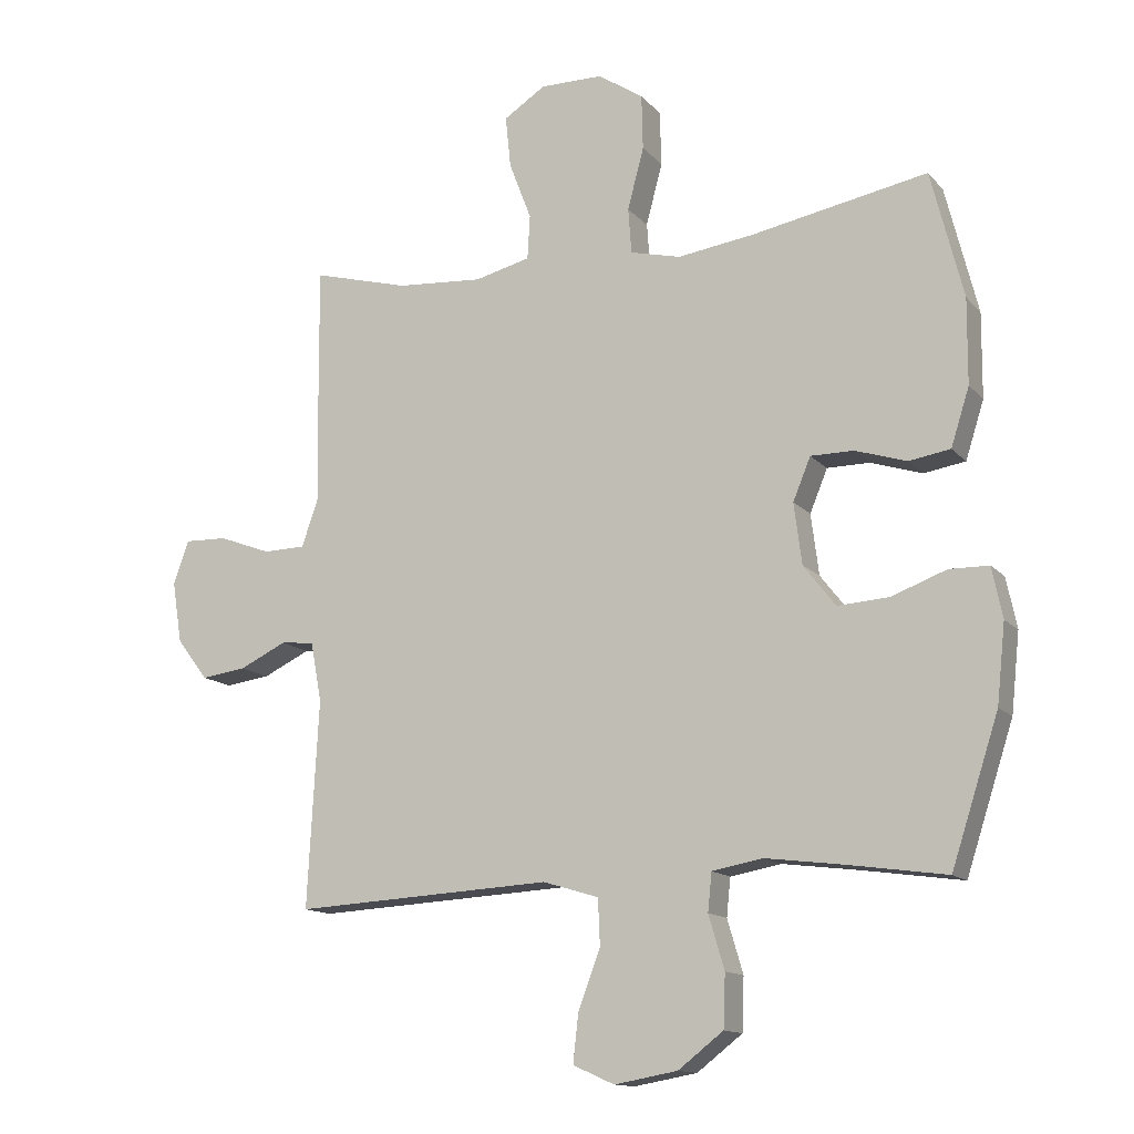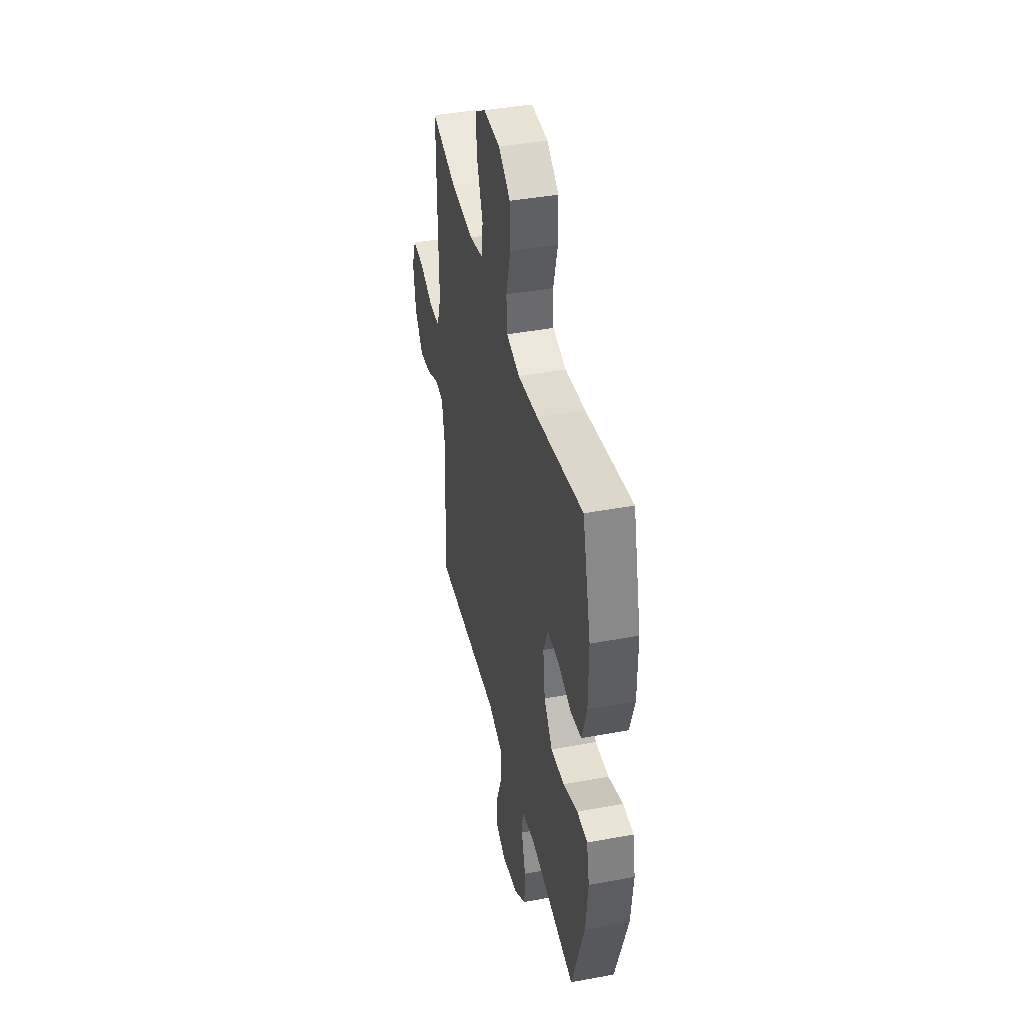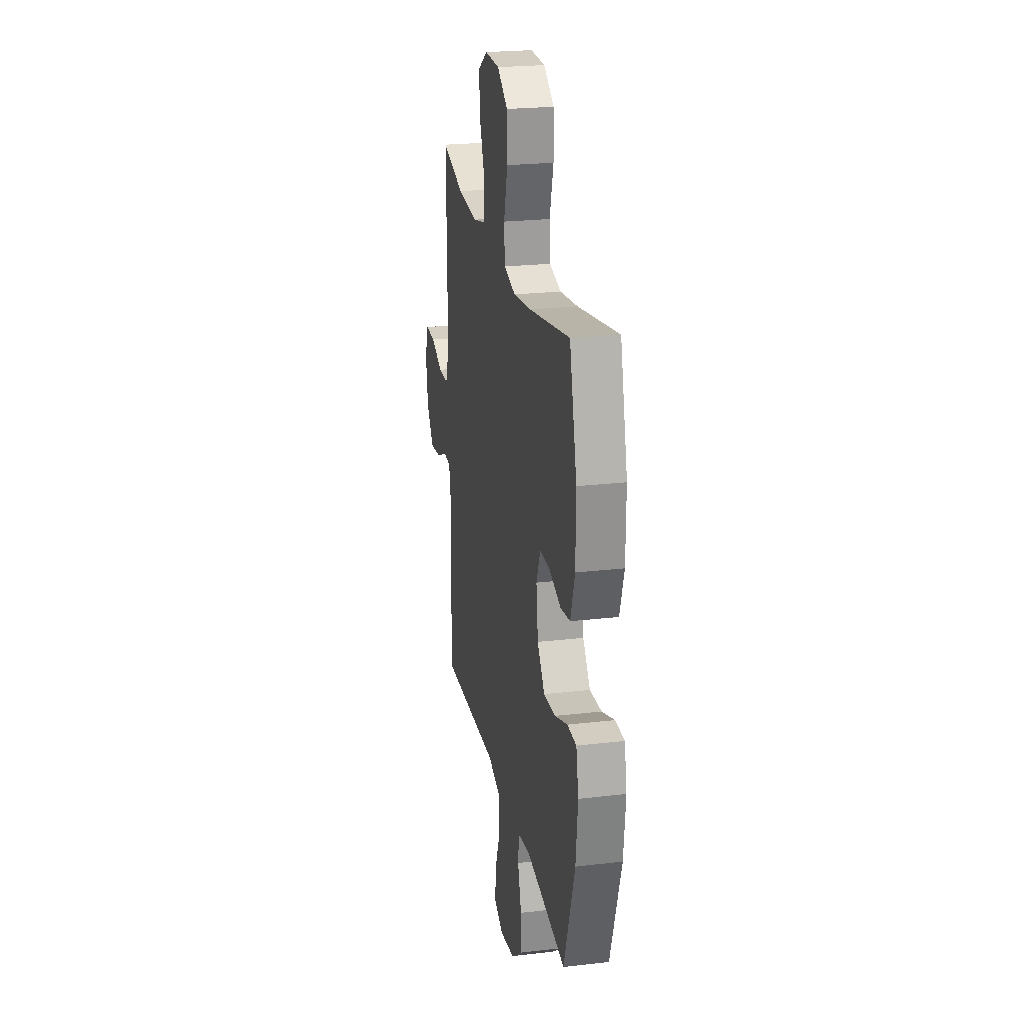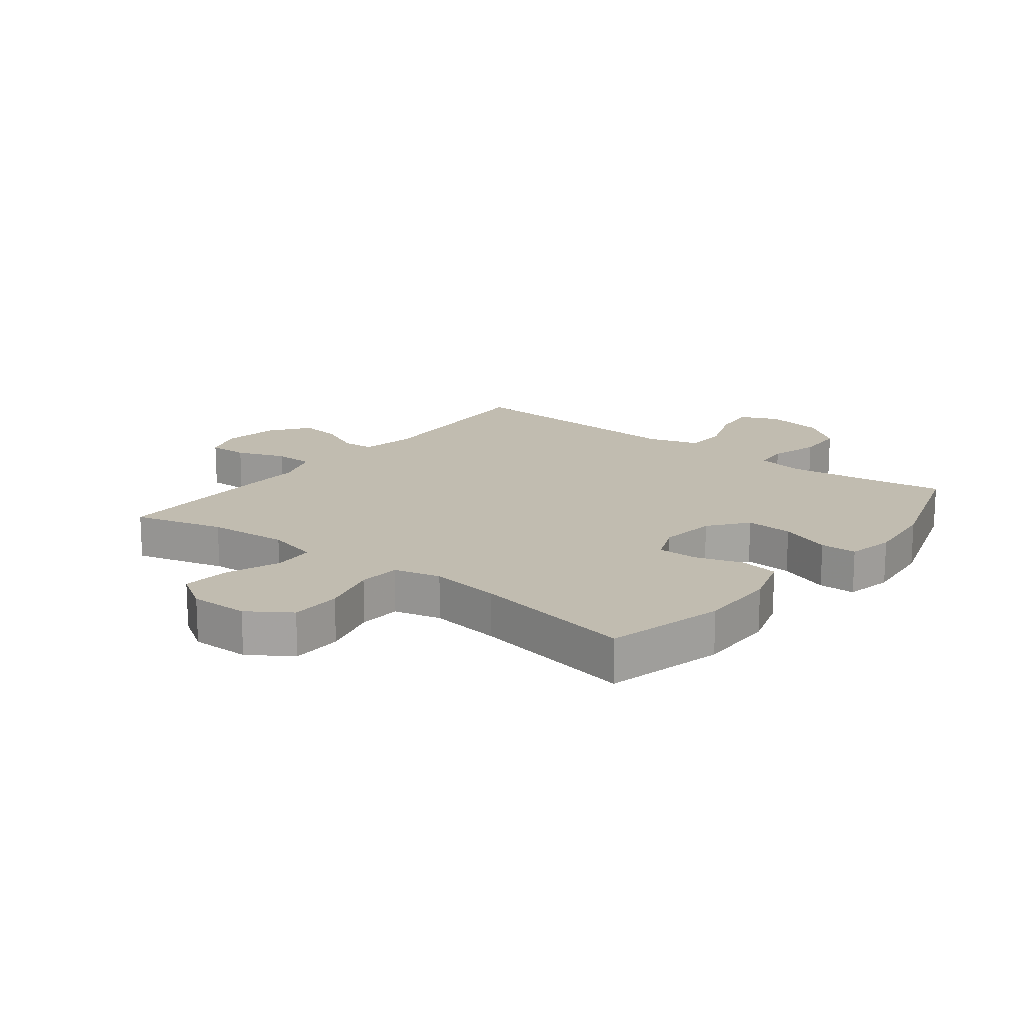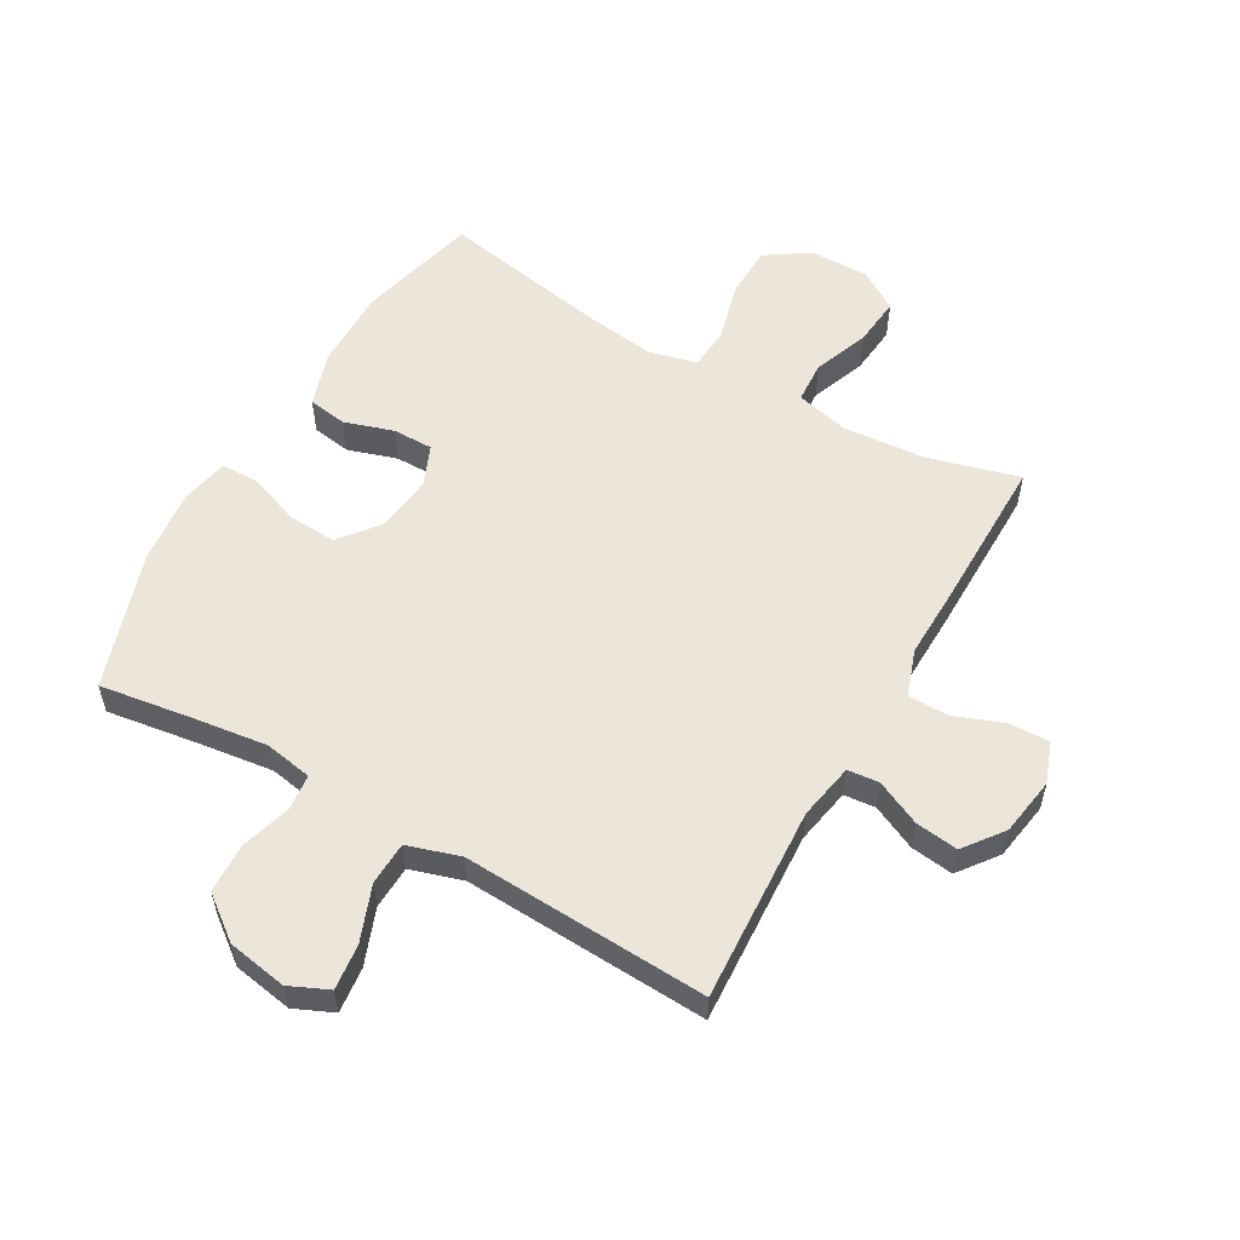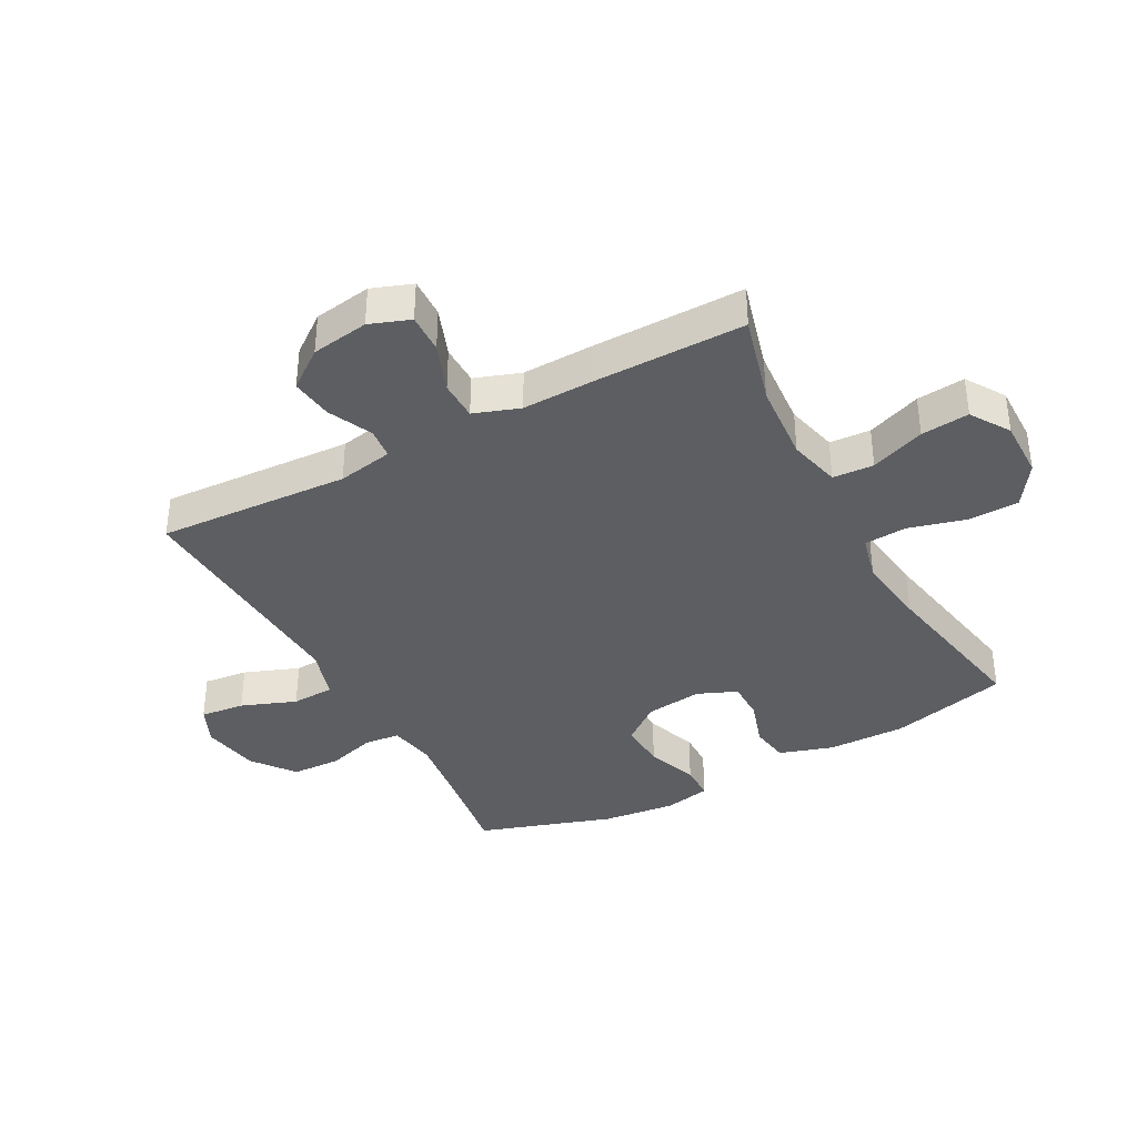
<metadata>
{"format":"obj","ext":"obj","renderer":"f3d","projection":"perspective","resolution":1024,"background":"white","views":[{"elev":-13.5,"azim":25.3,"up":"+Z"},{"elev":41.5,"azim":77.3,"up":"+Z"},{"elev":23.8,"azim":79.0,"up":"+Z"},{"elev":16.6,"azim":37.9,"up":"+Y"},{"elev":56.0,"azim":-150.4,"up":"+Y"},{"elev":-37.7,"azim":-61.8,"up":"+Y"}]}
</metadata>
<code>
v -0.5 0.07 0.5
v -0.352 0.07 0.46
v -0.22 0.07 0.45
v -0.135 0.07 0.471
v -0.131 0.07 0.538
v -0.165 0.07 0.627
v -0.173 0.07 0.706
v -0.109 0.07 0.747
v -0.013 0.07 0.746
v 0.056 0.07 0.7
v 0.058 0.07 0.616
v 0.033 0.07 0.522
v 0.038 0.07 0.453
v 0.115 0.07 0.434
v 0.232 0.07 0.45
v 0.5 0.07 0.5
v 0.549 0.07 0.306
v 0.548 0.07 0.177
v 0.52 0.07 0.089
v 0.457 0.07 0.079
v 0.378 0.07 0.104
v 0.313 0.07 0.104
v 0.286 0.07 0.039
v 0.298 0.07 -0.054
v 0.347 0.07 -0.117
v 0.425 0.07 -0.112
v 0.509 0.07 -0.081
v 0.569 0.07 -0.082
v 0.585 0.07 -0.159
v 0.572 0.07 -0.279
v 0.5 0.07 -0.5
v 0.348 0.07 -0.478
v 0.231 0.07 -0.463
v 0.154 0.07 -0.477
v 0.148 0.07 -0.535
v 0.172 0.07 -0.616
v 0.169 0.07 -0.696
v 0.1 0.07 -0.749
v 0.004 0.07 -0.766
v -0.059 0.07 -0.738
v -0.051 0.07 -0.665
v -0.017 0.07 -0.575
v -0.02 0.07 -0.505
v -0.105 0.07 -0.479
v -0.237 0.07 -0.486
v -0.5 0.07 -0.5
v -0.483 0.07 -0.185
v -0.5 0.07 -0.094
v -0.551 0.07 -0.089
v -0.623 0.07 -0.123
v -0.692 0.07 -0.132
v -0.74 0.07 -0.069
v -0.755 0.07 0.025
v -0.731 0.07 0.091
v -0.666 0.07 0.089
v -0.586 0.07 0.059
v -0.521 0.07 0.06
v -0.495 0.07 0.135
v -0.498 0.07 0.251
v -0.5 0 0.5
v -0.352 0 0.46
v -0.22 0 0.45
v -0.135 0 0.471
v -0.131 0 0.538
v -0.165 0 0.627
v -0.173 0 0.706
v -0.109 0 0.747
v -0.013 0 0.746
v 0.056 0 0.7
v 0.058 0 0.616
v 0.033 0 0.522
v 0.038 0 0.453
v 0.115 0 0.434
v 0.232 0 0.45
v 0.5 0 0.5
v 0.549 0 0.306
v 0.548 0 0.177
v 0.52 0 0.089
v 0.457 0 0.079
v 0.378 0 0.104
v 0.313 0 0.104
v 0.286 0 0.039
v 0.298 0 -0.054
v 0.347 0 -0.117
v 0.425 0 -0.112
v 0.509 0 -0.081
v 0.569 0 -0.082
v 0.585 0 -0.159
v 0.572 0 -0.279
v 0.5 0 -0.5
v 0.348 0 -0.478
v 0.231 0 -0.463
v 0.154 0 -0.477
v 0.148 0 -0.535
v 0.172 0 -0.616
v 0.169 0 -0.696
v 0.1 0 -0.749
v 0.004 0 -0.766
v -0.059 0 -0.738
v -0.051 0 -0.665
v -0.017 0 -0.575
v -0.02 0 -0.505
v -0.105 0 -0.479
v -0.237 0 -0.486
v -0.5 0 -0.5
v -0.483 0 -0.185
v -0.5 0 -0.094
v -0.551 0 -0.089
v -0.623 0 -0.123
v -0.692 0 -0.132
v -0.74 0 -0.069
v -0.755 0 0.025
v -0.731 0 0.091
v -0.666 0 0.089
v -0.586 0 0.059
v -0.521 0 0.06
v -0.495 0 0.135
v -0.498 0 0.251
f 58 59 1 2
f 57 58 2 3
f 53 54 55 56
f 53 56 57
f 52 53 57
f 49 50 51 52
f 48 49 52 57
f 47 48 57 3
f 45 46 47 3
f 39 40 41 42
f 39 42 43
f 38 39 43
f 35 36 37 38
f 34 35 38 43
f 33 34 43 44
f 29 30 31 32
f 29 32 33
f 26 27 28 29
f 25 26 29 33
f 24 25 33 44
f 18 19 20 21
f 18 21 22
f 15 16 17 18
f 14 15 18 22
f 13 14 22 23
f 9 10 11 12
f 9 12 13
f 8 9 13
f 5 6 7 8
f 4 5 8 13
f 23 24 44 45
f 13 23 45
f 3 4 13 45
f 61 60 118 117
f 62 61 117 116
f 115 114 113 112
f 116 115 112
f 116 112 111
f 111 110 109 108
f 116 111 108 107
f 62 116 107 106
f 62 106 105 104
f 101 100 99 98
f 102 101 98
f 102 98 97
f 97 96 95 94
f 102 97 94 93
f 103 102 93 92
f 91 90 89 88
f 92 91 88
f 88 87 86 85
f 92 88 85 84
f 103 92 84 83
f 80 79 78 77
f 81 80 77
f 77 76 75 74
f 81 77 74 73
f 82 81 73 72
f 71 70 69 68
f 72 71 68
f 72 68 67
f 67 66 65 64
f 72 67 64 63
f 104 103 83 82
f 104 82 72
f 104 72 63 62
f 1 60 61 2
f 2 61 62 3
f 3 62 63 4
f 4 63 64 5
f 5 64 65 6
f 6 65 66 7
f 7 66 67 8
f 8 67 68 9
f 9 68 69 10
f 10 69 70 11
f 11 70 71 12
f 12 71 72 13
f 13 72 73 14
f 14 73 74 15
f 15 74 75 16
f 16 75 76 17
f 17 76 77 18
f 18 77 78 19
f 19 78 79 20
f 20 79 80 21
f 21 80 81 22
f 22 81 82 23
f 23 82 83 24
f 24 83 84 25
f 25 84 85 26
f 26 85 86 27
f 27 86 87 28
f 28 87 88 29
f 29 88 89 30
f 30 89 90 31
f 31 90 91 32
f 32 91 92 33
f 33 92 93 34
f 34 93 94 35
f 35 94 95 36
f 36 95 96 37
f 37 96 97 38
f 38 97 98 39
f 39 98 99 40
f 40 99 100 41
f 41 100 101 42
f 42 101 102 43
f 43 102 103 44
f 44 103 104 45
f 45 104 105 46
f 46 105 106 47
f 47 106 107 48
f 48 107 108 49
f 49 108 109 50
f 50 109 110 51
f 51 110 111 52
f 52 111 112 53
f 53 112 113 54
f 54 113 114 55
f 55 114 115 56
f 56 115 116 57
f 57 116 117 58
f 58 117 118 59
f 59 118 60 1

</code>
